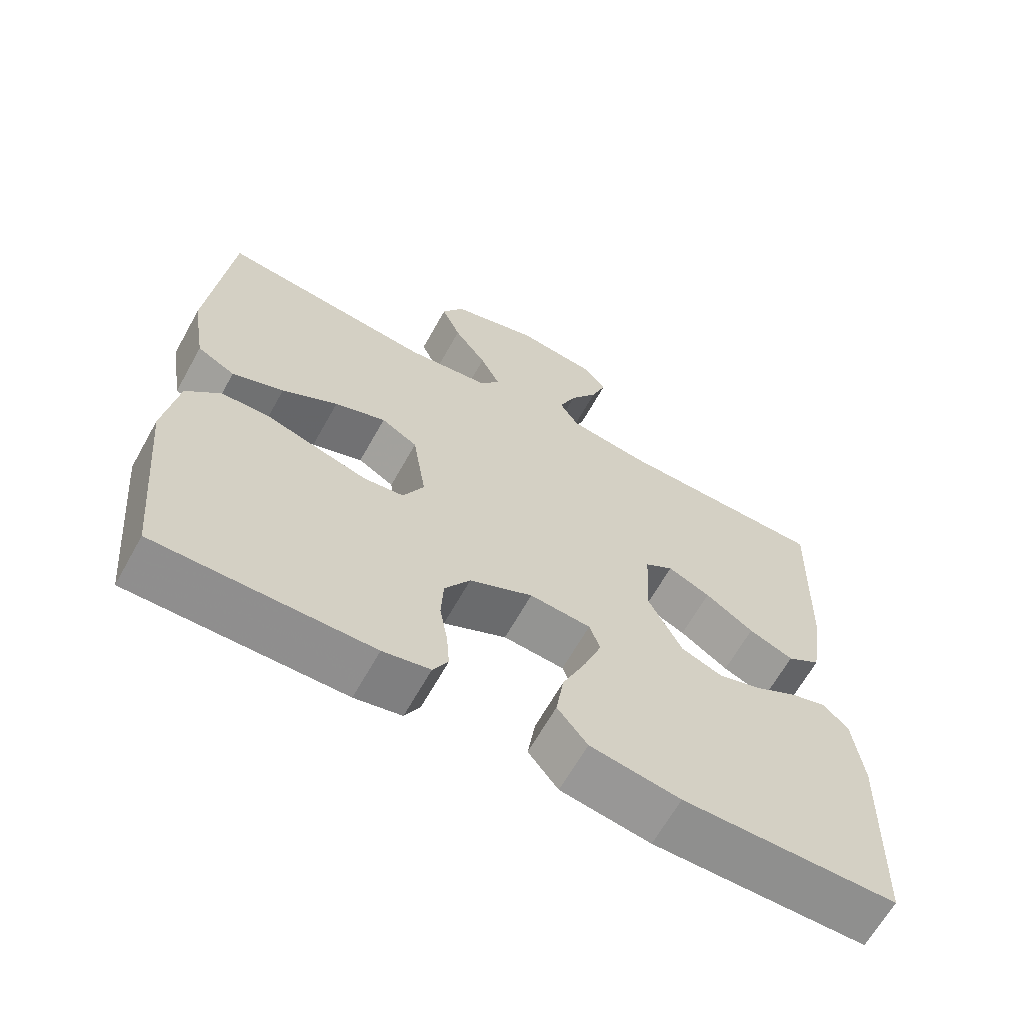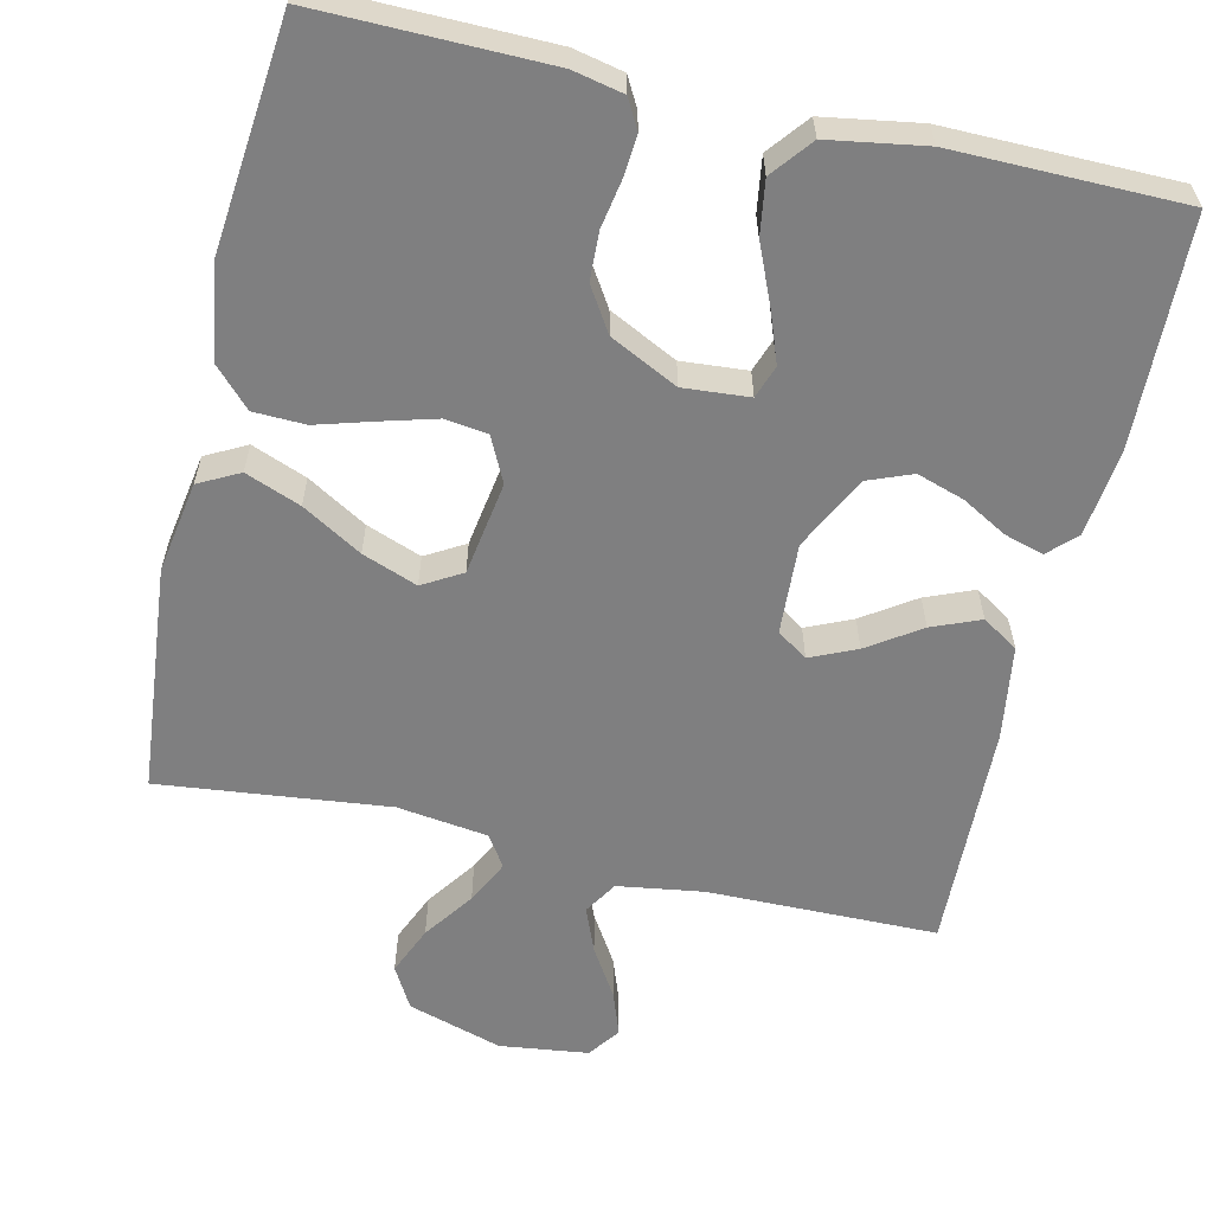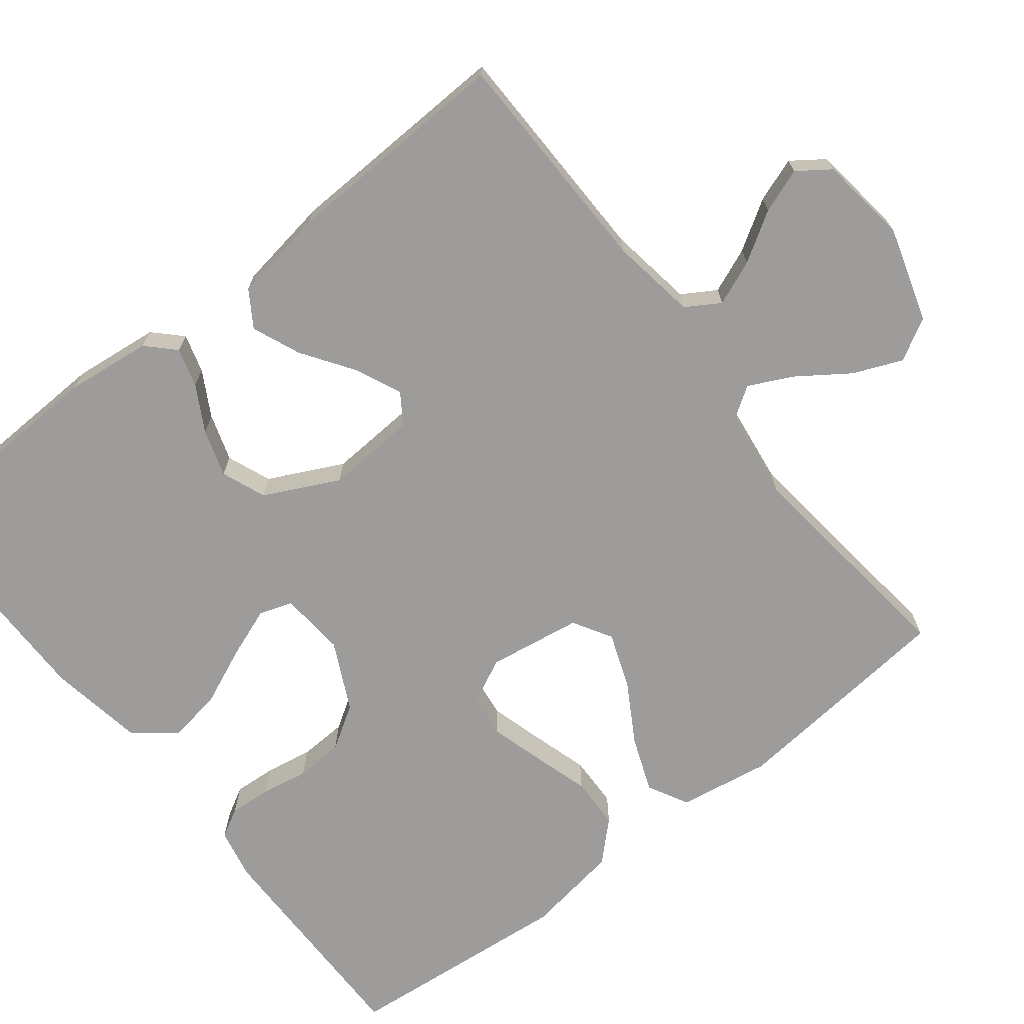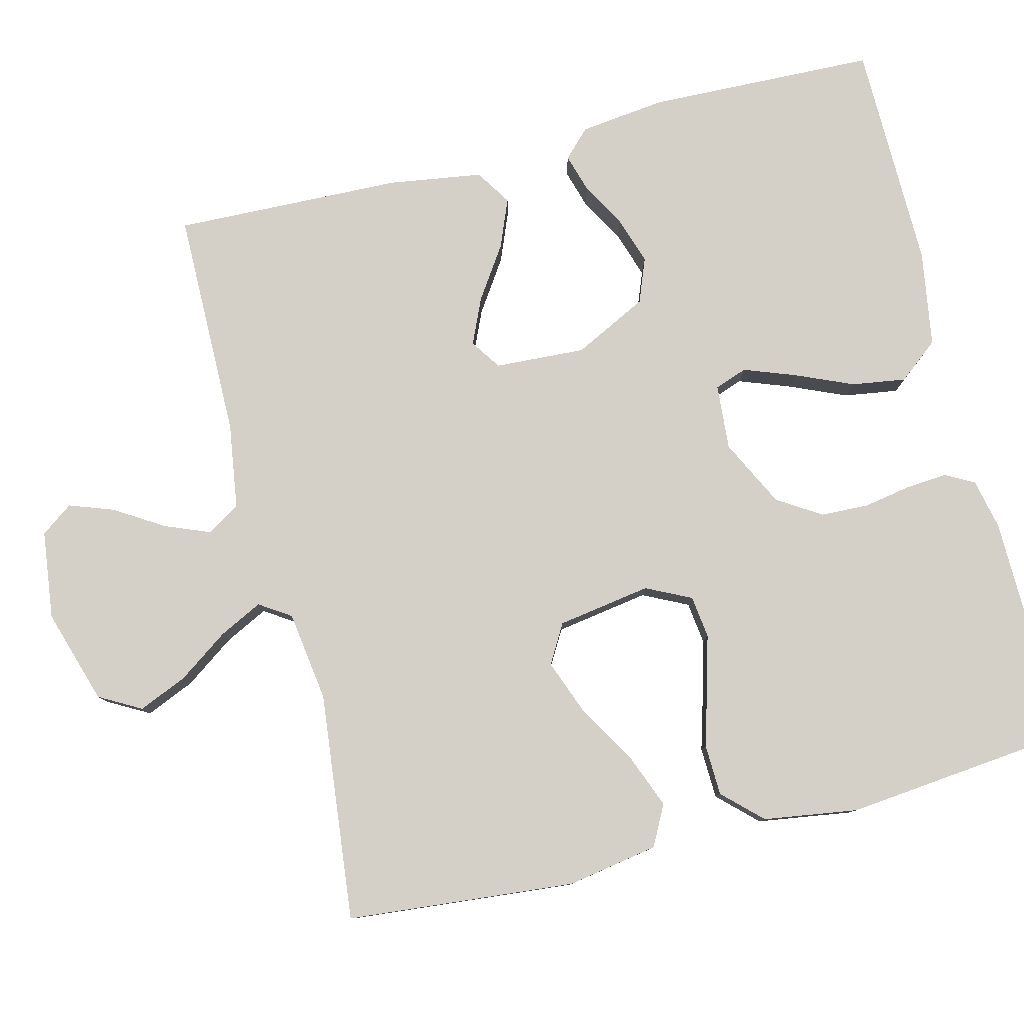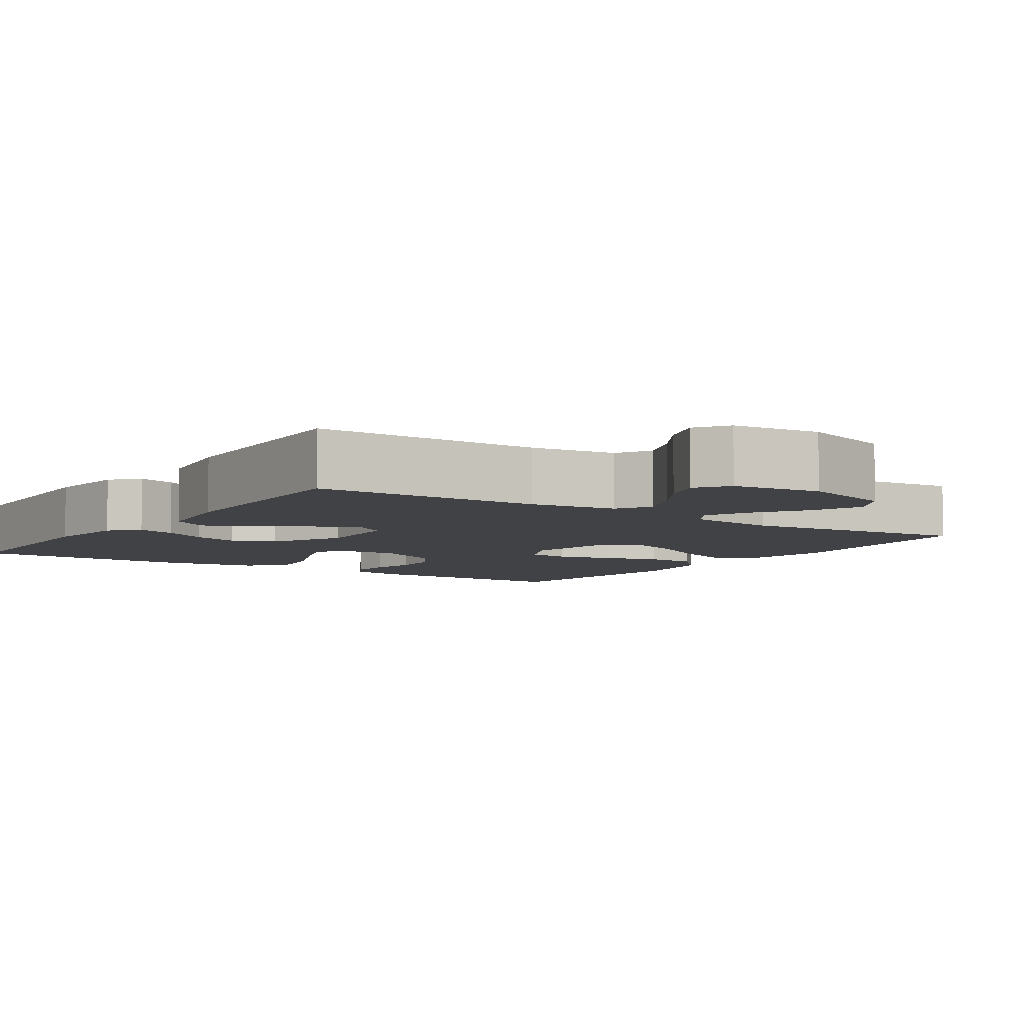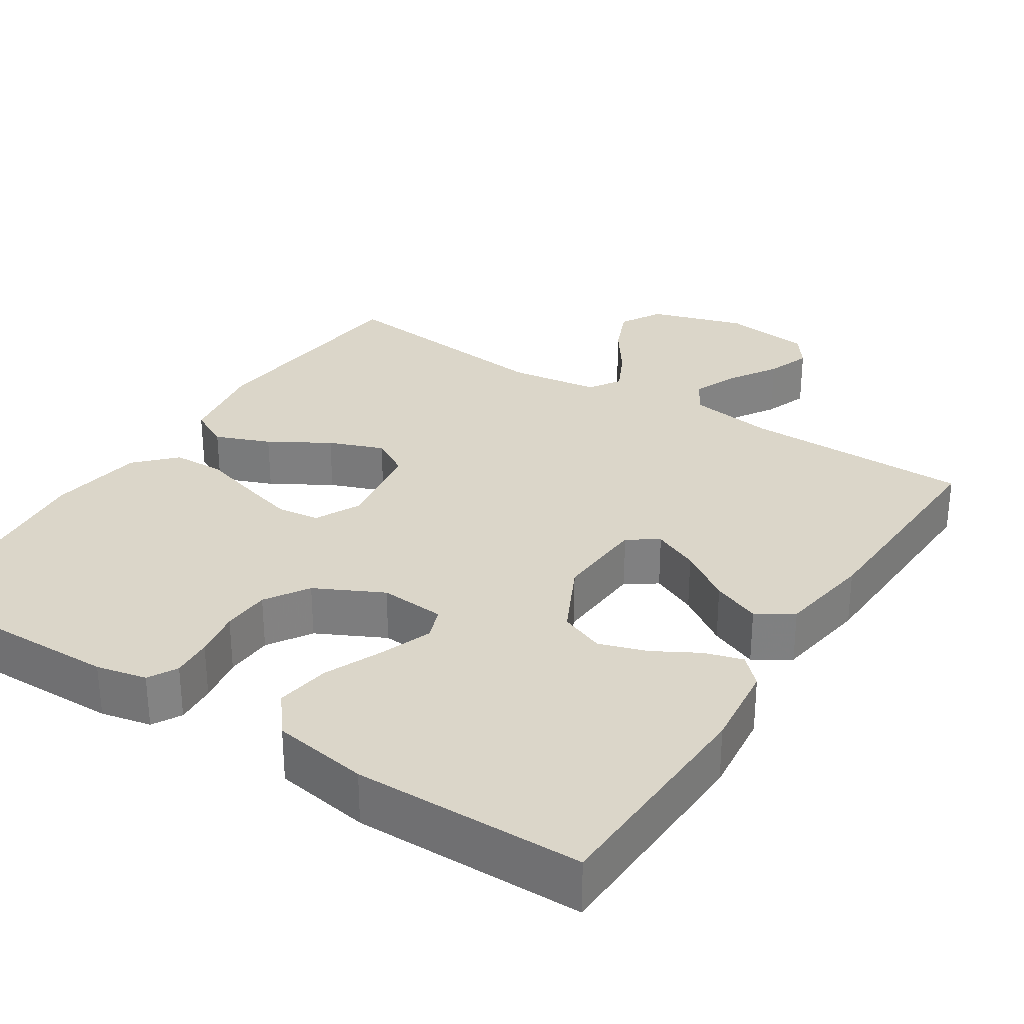
<metadata>
{"format":"obj","ext":"obj","renderer":"f3d","projection":"perspective","resolution":1024,"background":"white","views":[{"elev":-65.3,"azim":150.8,"up":"+Z"},{"elev":-59.7,"azim":166.9,"up":"+Y"},{"elev":-70.2,"azim":-51.8,"up":"+Y"},{"elev":80.0,"azim":75.7,"up":"+Y"},{"elev":-6.2,"azim":-34.1,"up":"+Y"},{"elev":30.0,"azim":-147.3,"up":"+Y"}]}
</metadata>
<code>
v -0.5 0.07 0.5
v -0.2 0.07 0.504
v -0.088 0.07 0.521
v -0.061 0.07 0.565
v -0.085 0.07 0.624
v -0.125 0.07 0.688
v -0.146 0.07 0.746
v -0.116 0.07 0.788
v 0 0.07 0.803
v 0.124 0.07 0.765
v 0.155 0.07 0.71
v 0.128 0.07 0.646
v 0.082 0.07 0.58
v 0.054 0.07 0.523
v 0.081 0.07 0.482
v 0.2 0.07 0.466
v 0.5 0.07 0.5
v 0.529 0.07 0.2
v 0.509 0.07 0.08
v 0.456 0.07 0.052
v 0.384 0.07 0.08
v 0.306 0.07 0.126
v 0.234 0.07 0.153
v 0.183 0.07 0.123
v 0.164 0.07 0
v 0.193 0.07 -0.059
v 0.249 0.07 -0.066
v 0.32 0.07 -0.046
v 0.394 0.07 -0.024
v 0.462 0.07 -0.026
v 0.51 0.07 -0.076
v 0.529 0.07 -0.2
v 0.5 0.07 -0.5
v 0.2 0.07 -0.497
v 0.134 0.07 -0.483
v 0.113 0.07 -0.445
v 0.117 0.07 -0.391
v 0.128 0.07 -0.328
v 0.125 0.07 -0.265
v 0.089 0.07 -0.208
v 0 0.07 -0.164
v -0.086 0.07 -0.171
v -0.101 0.07 -0.214
v -0.076 0.07 -0.281
v -0.043 0.07 -0.357
v -0.032 0.07 -0.428
v -0.074 0.07 -0.481
v -0.2 0.07 -0.502
v -0.5 0.07 -0.5
v -0.511 0.07 -0.2
v -0.498 0.07 -0.087
v -0.463 0.07 -0.052
v -0.412 0.07 -0.067
v -0.353 0.07 -0.1
v -0.291 0.07 -0.12
v -0.233 0.07 -0.097
v -0.185 0.07 0
v -0.192 0.07 0.119
v -0.232 0.07 0.146
v -0.292 0.07 0.119
v -0.36 0.07 0.073
v -0.423 0.07 0.047
v -0.47 0.07 0.077
v -0.489 0.07 0.2
v -0.5 0 0.5
v -0.2 0 0.504
v -0.088 0 0.521
v -0.061 0 0.565
v -0.085 0 0.624
v -0.125 0 0.688
v -0.146 0 0.746
v -0.116 0 0.788
v 0 0 0.803
v 0.124 0 0.765
v 0.155 0 0.71
v 0.128 0 0.646
v 0.082 0 0.58
v 0.054 0 0.523
v 0.081 0 0.482
v 0.2 0 0.466
v 0.5 0 0.5
v 0.529 0 0.2
v 0.509 0 0.08
v 0.456 0 0.052
v 0.384 0 0.08
v 0.306 0 0.126
v 0.234 0 0.153
v 0.183 0 0.123
v 0.164 0 0
v 0.193 0 -0.059
v 0.249 0 -0.066
v 0.32 0 -0.046
v 0.394 0 -0.024
v 0.462 0 -0.026
v 0.51 0 -0.076
v 0.529 0 -0.2
v 0.5 0 -0.5
v 0.2 0 -0.497
v 0.134 0 -0.483
v 0.113 0 -0.445
v 0.117 0 -0.391
v 0.128 0 -0.328
v 0.125 0 -0.265
v 0.089 0 -0.208
v 0 0 -0.164
v -0.086 0 -0.171
v -0.101 0 -0.214
v -0.076 0 -0.281
v -0.043 0 -0.357
v -0.032 0 -0.428
v -0.074 0 -0.481
v -0.2 0 -0.502
v -0.5 0 -0.5
v -0.511 0 -0.2
v -0.498 0 -0.087
v -0.463 0 -0.052
v -0.412 0 -0.067
v -0.353 0 -0.1
v -0.291 0 -0.12
v -0.233 0 -0.097
v -0.185 0 0
v -0.192 0 0.119
v -0.232 0 0.146
v -0.292 0 0.119
v -0.36 0 0.073
v -0.423 0 0.047
v -0.47 0 0.077
v -0.489 0 0.2
f 63 64 1 2
f 60 61 62 63
f 59 60 63 2
f 58 59 2 3
f 57 58 3 4
f 51 52 53 54
f 51 54 55
f 50 51 55
f 49 50 55
f 48 49 55 56
f 44 45 46 47
f 43 44 47 48
f 35 36 37 38
f 33 34 35 38
f 33 38 39
f 32 33 39 40
f 28 29 30 31
f 27 28 31 32
f 26 27 32 40
f 19 20 21 22
f 19 22 23
f 16 17 18 19
f 15 16 19 23
f 14 15 23 24
f 10 11 12 13
f 10 13 14
f 9 10 14
f 8 9 14
f 5 6 7 8
f 4 5 8 14
f 57 4 14 24
f 43 48 56 57
f 42 43 57
f 41 42 57 24
f 25 26 40 41
f 24 25 41
f 66 65 128 127
f 127 126 125 124
f 66 127 124 123
f 67 66 123 122
f 68 67 122 121
f 118 117 116 115
f 119 118 115
f 119 115 114
f 119 114 113
f 120 119 113 112
f 111 110 109 108
f 112 111 108 107
f 102 101 100 99
f 102 99 98 97
f 103 102 97
f 104 103 97 96
f 95 94 93 92
f 96 95 92 91
f 104 96 91 90
f 86 85 84 83
f 87 86 83
f 83 82 81 80
f 87 83 80 79
f 88 87 79 78
f 77 76 75 74
f 78 77 74
f 78 74 73
f 78 73 72
f 72 71 70 69
f 78 72 69 68
f 88 78 68 121
f 121 120 112 107
f 121 107 106
f 88 121 106 105
f 105 104 90 89
f 105 89 88
f 1 65 66 2
f 2 66 67 3
f 3 67 68 4
f 4 68 69 5
f 5 69 70 6
f 6 70 71 7
f 7 71 72 8
f 8 72 73 9
f 9 73 74 10
f 10 74 75 11
f 11 75 76 12
f 12 76 77 13
f 13 77 78 14
f 14 78 79 15
f 15 79 80 16
f 16 80 81 17
f 17 81 82 18
f 18 82 83 19
f 19 83 84 20
f 20 84 85 21
f 21 85 86 22
f 22 86 87 23
f 23 87 88 24
f 24 88 89 25
f 25 89 90 26
f 26 90 91 27
f 27 91 92 28
f 28 92 93 29
f 29 93 94 30
f 30 94 95 31
f 31 95 96 32
f 32 96 97 33
f 33 97 98 34
f 34 98 99 35
f 35 99 100 36
f 36 100 101 37
f 37 101 102 38
f 38 102 103 39
f 39 103 104 40
f 40 104 105 41
f 41 105 106 42
f 42 106 107 43
f 43 107 108 44
f 44 108 109 45
f 45 109 110 46
f 46 110 111 47
f 47 111 112 48
f 48 112 113 49
f 49 113 114 50
f 50 114 115 51
f 51 115 116 52
f 52 116 117 53
f 53 117 118 54
f 54 118 119 55
f 55 119 120 56
f 56 120 121 57
f 57 121 122 58
f 58 122 123 59
f 59 123 124 60
f 60 124 125 61
f 61 125 126 62
f 62 126 127 63
f 63 127 128 64
f 64 128 65 1

</code>
